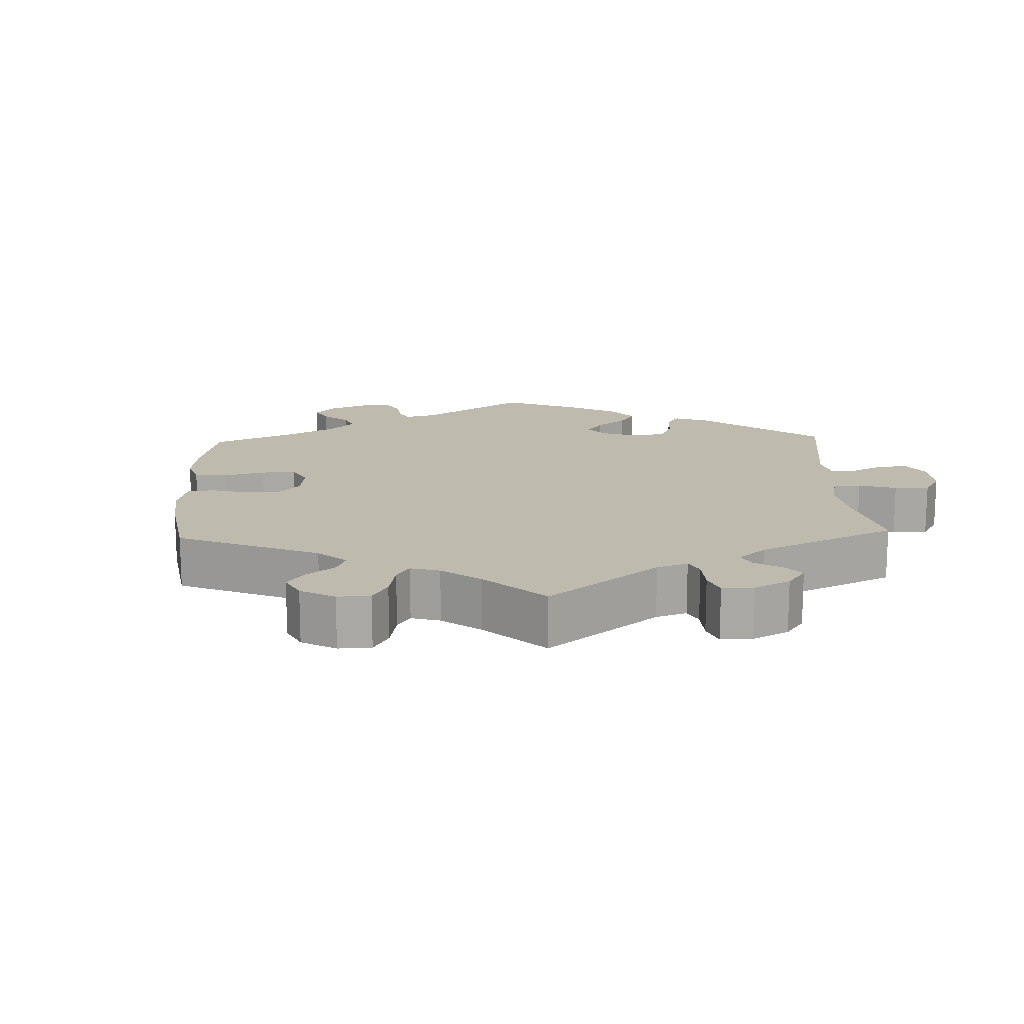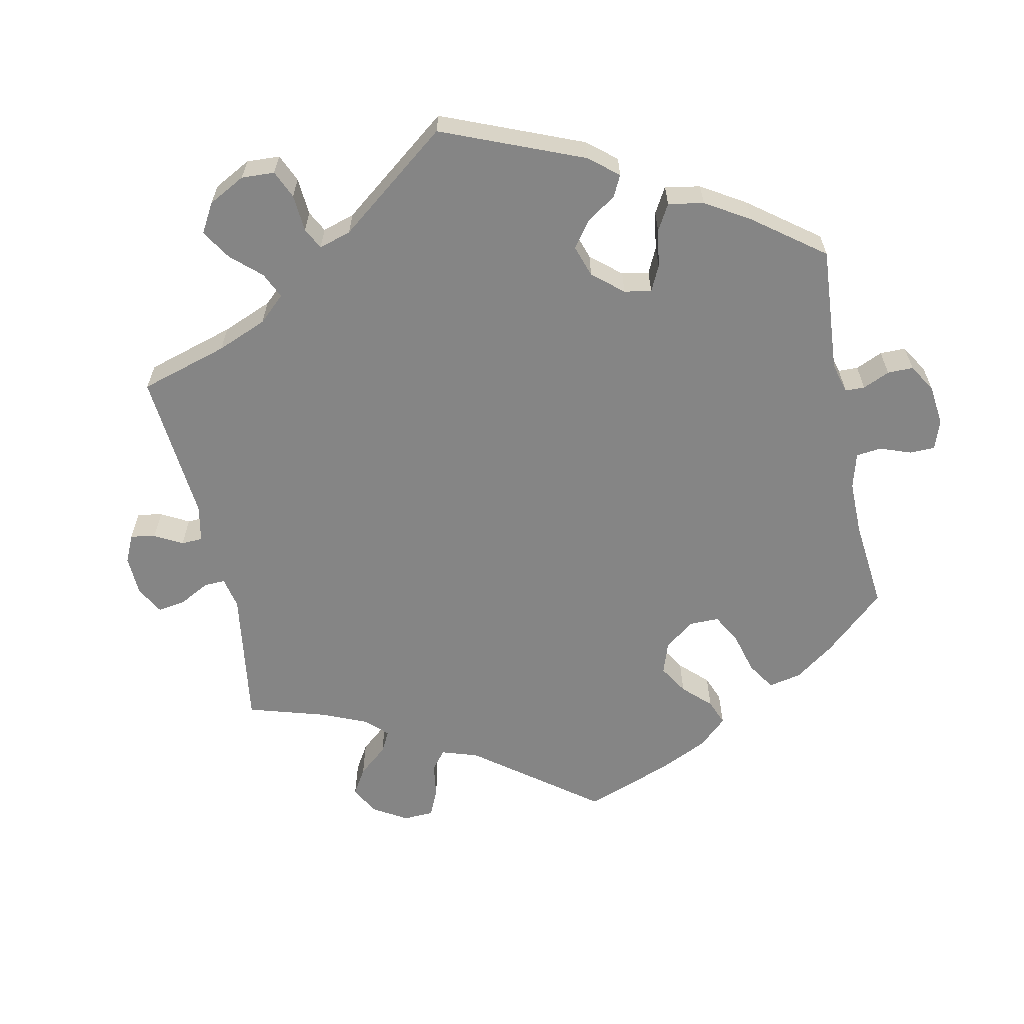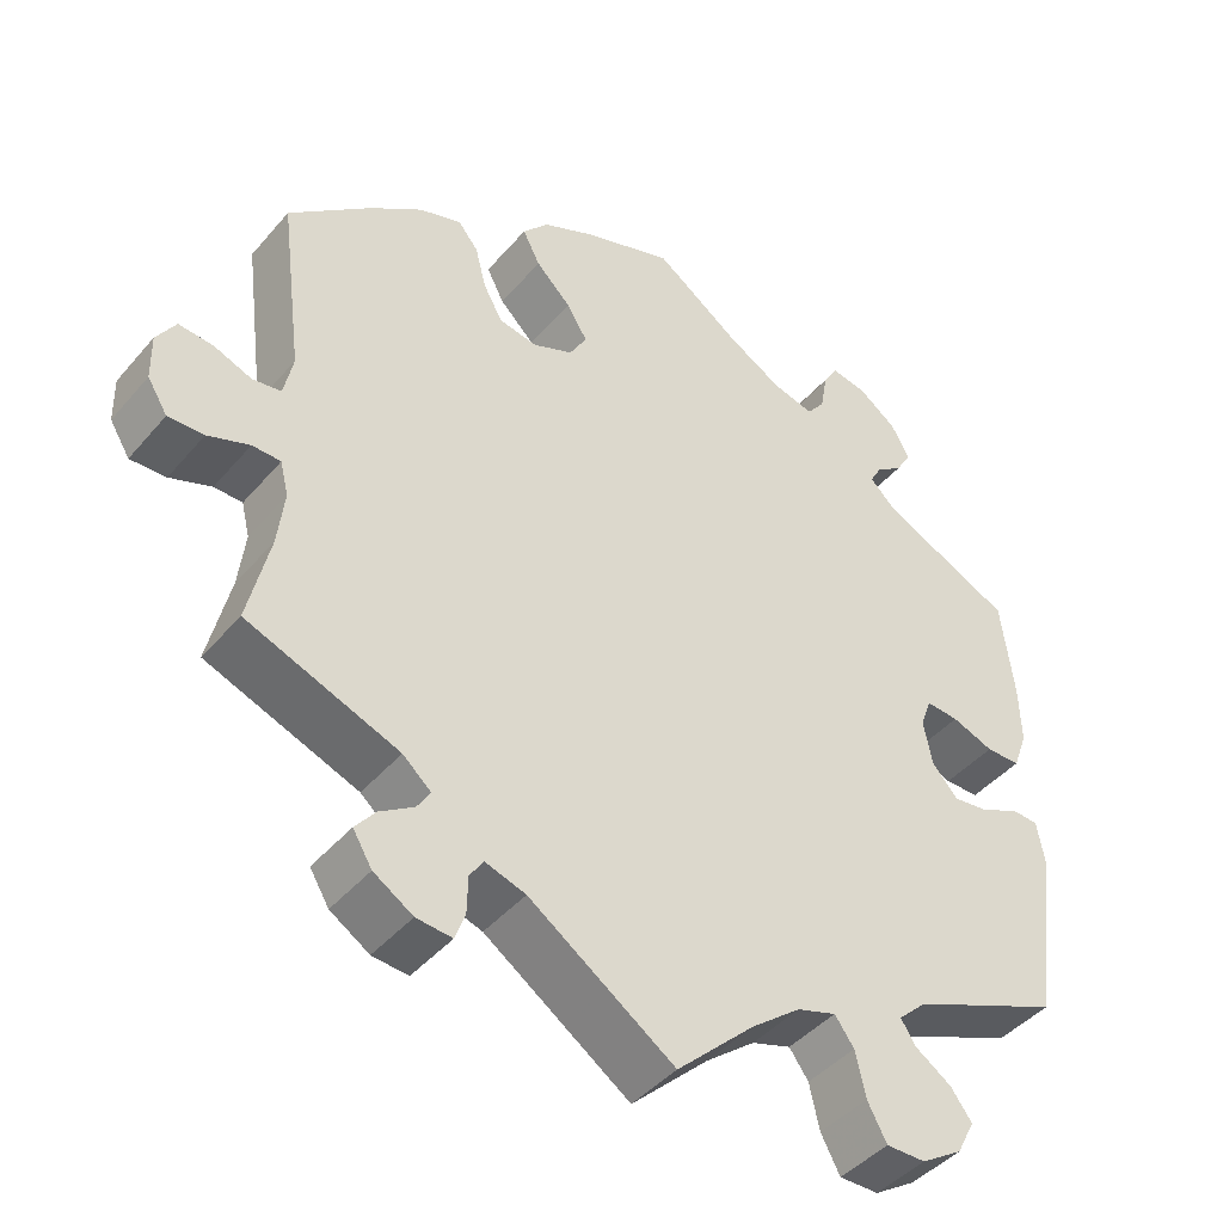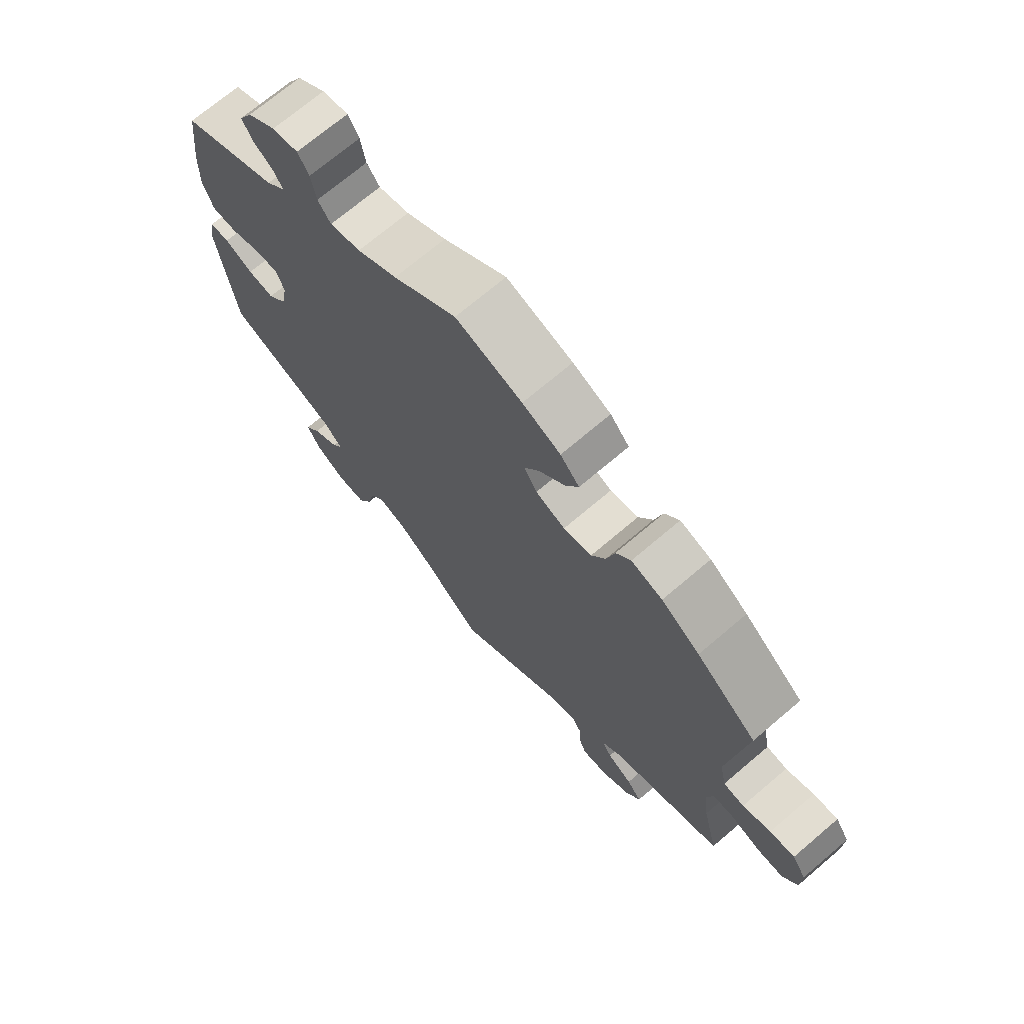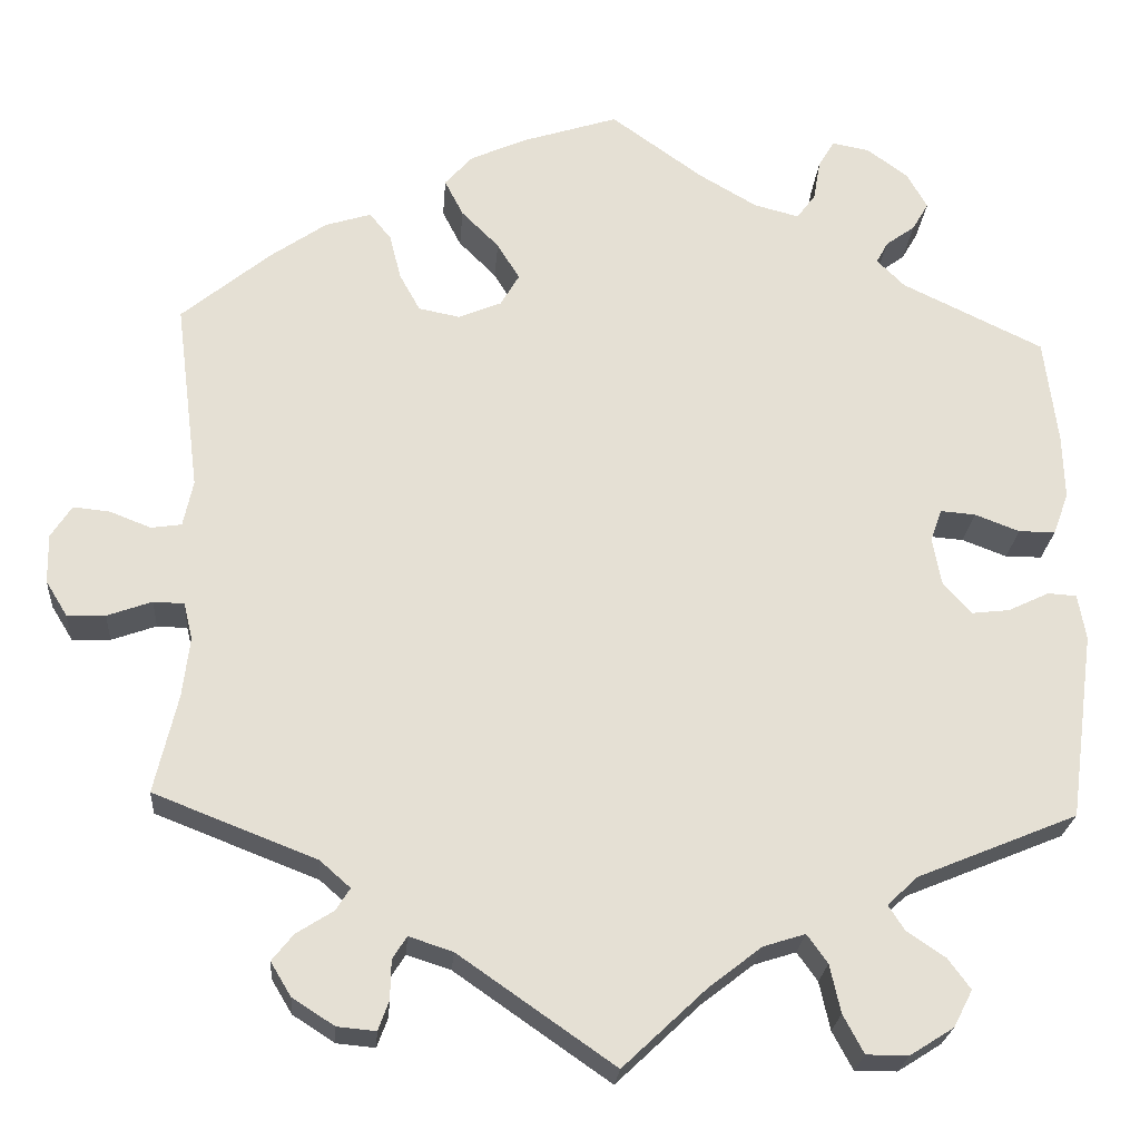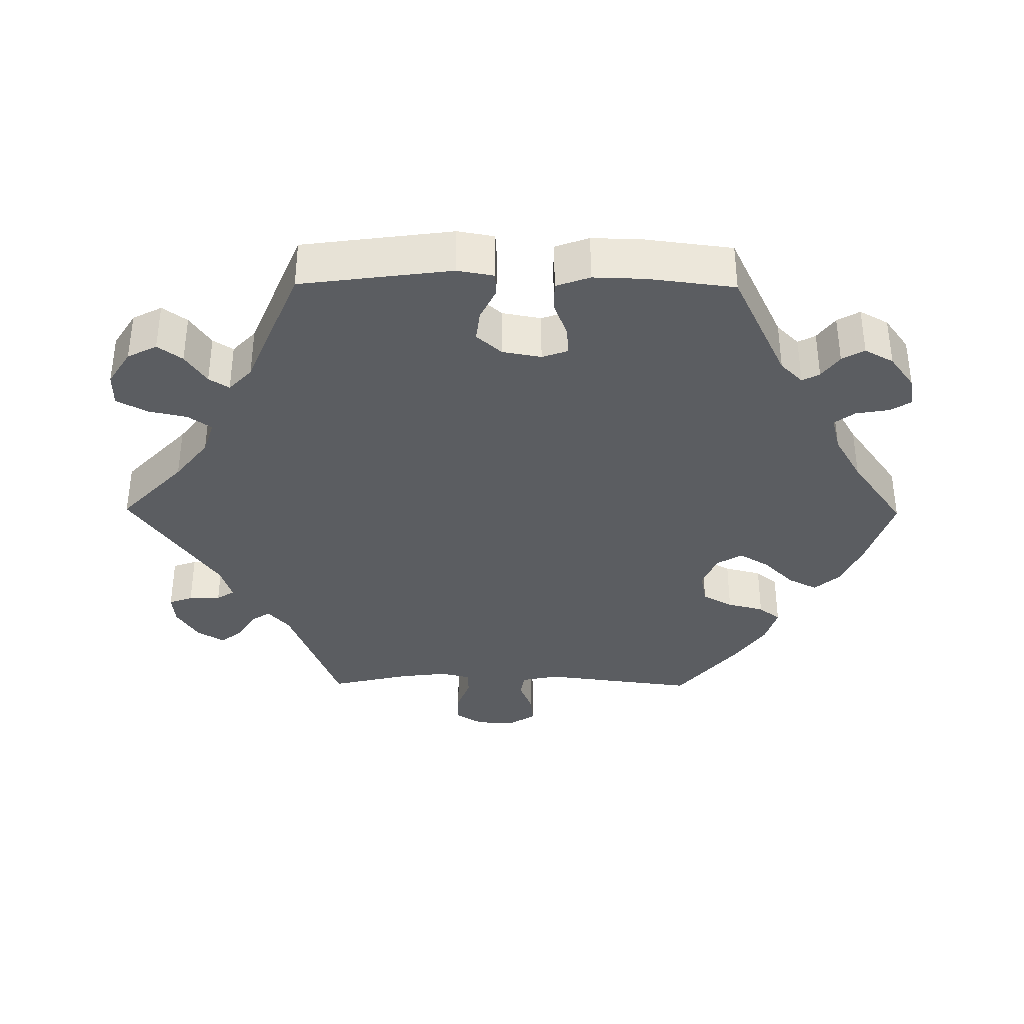
<metadata>
{"format":"obj","ext":"obj","renderer":"f3d","projection":"perspective","resolution":1024,"background":"white","views":[{"elev":15.4,"azim":117.7,"up":"+Y"},{"elev":-61.8,"azim":-108.1,"up":"+Y"},{"elev":-43.4,"azim":142.9,"up":"+Z"},{"elev":71.0,"azim":49.6,"up":"+Z"},{"elev":-23.8,"azim":175.6,"up":"+Z"},{"elev":-36.0,"azim":-90.6,"up":"+Y"}]}
</metadata>
<code>
v 0.319 0.07 -0.36
v 0.285 0.07 -0.39
v 0.301 0.07 -0.415
v 0.342 0.07 -0.441
v 0.366 0.07 -0.471
v 0.343 0.07 -0.509
v 0.296 0.07 -0.539
v 0.253 0.07 -0.543
v 0.241 0.07 -0.51
v 0.24 0.07 -0.466
v 0.224 0.07 -0.441
v 0.175 0.07 -0.457
v 0.001 0.07 -0.578
v -0.092 0.07 -0.49
v -0.151 0.07 -0.444
v -0.198 0.07 -0.429
v -0.221 0.07 -0.461
v -0.233 0.07 -0.515
v -0.256 0.07 -0.558
v -0.303 0.07 -0.558
v -0.352 0.07 -0.527
v -0.373 0.07 -0.486
v -0.348 0.07 -0.452
v -0.305 0.07 -0.423
v -0.287 0.07 -0.395
v -0.321 0.07 -0.363
v -0.5 0.07 -0.289
v -0.528 0.07 -0.079
v -0.519 0.07 -0.028
v -0.487 0.07 -0.026
v -0.441 0.07 -0.048
v -0.398 0.07 -0.053
v -0.367 0.07 -0.018
v -0.357 0.07 0.036
v -0.37 0.07 0.072
v -0.409 0.07 0.069
v -0.459 0.07 0.05
v -0.5 0.07 0.05
v -0.517 0.07 0.097
v -0.515 0.07 0.169
v -0.5 0.07 0.289
v -0.342 0.07 0.365
v -0.311 0.07 0.396
v -0.324 0.07 0.42
v -0.357 0.07 0.444
v -0.375 0.07 0.475
v -0.353 0.07 0.515
v -0.307 0.07 0.549
v -0.265 0.07 0.557
v -0.247 0.07 0.527
v -0.239 0.07 0.481
v -0.218 0.07 0.453
v -0.168 0.07 0.466
v -0.103 0.07 0.504
v 0 0.07 0.578
v 0.108 0.07 0.543
v 0.17 0.07 0.515
v 0.201 0.07 0.48
v 0.18 0.07 0.439
v 0.138 0.07 0.397
v 0.113 0.07 0.356
v 0.134 0.07 0.32
v 0.182 0.07 0.3
v 0.228 0.07 0.309
v 0.251 0.07 0.351
v 0.264 0.07 0.402
v 0.288 0.07 0.432
v 0.339 0.07 0.416
v 0.402 0.07 0.372
v 0.501 0.07 0.29
v 0.474 0.07 0.077
v 0.485 0.07 0.025
v 0.519 0.07 0.02
v 0.565 0.07 0.038
v 0.606 0.07 0.042
v 0.629 0.07 0.006
v 0.628 0.07 -0.049
v 0.604 0.07 -0.088
v 0.561 0.07 -0.087
v 0.511 0.07 -0.069
v 0.477 0.07 -0.07
v 0.467 0.07 -0.111
v 0.475 0.07 -0.178
v 0.501 0.07 -0.289
v 0.319 0 -0.36
v 0.285 0 -0.39
v 0.301 0 -0.415
v 0.342 0 -0.441
v 0.366 0 -0.471
v 0.343 0 -0.509
v 0.296 0 -0.539
v 0.253 0 -0.543
v 0.241 0 -0.51
v 0.24 0 -0.466
v 0.224 0 -0.441
v 0.175 0 -0.457
v 0.001 0 -0.578
v -0.092 0 -0.49
v -0.151 0 -0.444
v -0.198 0 -0.429
v -0.221 0 -0.461
v -0.233 0 -0.515
v -0.256 0 -0.558
v -0.303 0 -0.558
v -0.352 0 -0.527
v -0.373 0 -0.486
v -0.348 0 -0.452
v -0.305 0 -0.423
v -0.287 0 -0.395
v -0.321 0 -0.363
v -0.5 0 -0.289
v -0.528 0 -0.079
v -0.519 0 -0.028
v -0.487 0 -0.026
v -0.441 0 -0.048
v -0.398 0 -0.053
v -0.367 0 -0.018
v -0.357 0 0.036
v -0.37 0 0.072
v -0.409 0 0.069
v -0.459 0 0.05
v -0.5 0 0.05
v -0.517 0 0.097
v -0.515 0 0.169
v -0.5 0 0.289
v -0.342 0 0.365
v -0.311 0 0.396
v -0.324 0 0.42
v -0.357 0 0.444
v -0.375 0 0.475
v -0.353 0 0.515
v -0.307 0 0.549
v -0.265 0 0.557
v -0.247 0 0.527
v -0.239 0 0.481
v -0.218 0 0.453
v -0.168 0 0.466
v -0.103 0 0.504
v 0 0 0.578
v 0.108 0 0.543
v 0.17 0 0.515
v 0.201 0 0.48
v 0.18 0 0.439
v 0.138 0 0.397
v 0.113 0 0.356
v 0.134 0 0.32
v 0.182 0 0.3
v 0.228 0 0.309
v 0.251 0 0.351
v 0.264 0 0.402
v 0.288 0 0.432
v 0.339 0 0.416
v 0.402 0 0.372
v 0.501 0 0.29
v 0.474 0 0.077
v 0.485 0 0.025
v 0.519 0 0.02
v 0.565 0 0.038
v 0.606 0 0.042
v 0.629 0 0.006
v 0.628 0 -0.049
v 0.604 0 -0.088
v 0.561 0 -0.087
v 0.511 0 -0.069
v 0.477 0 -0.07
v 0.467 0 -0.111
v 0.475 0 -0.178
v 0.501 0 -0.289
f 83 84 1
f 82 83 1 2
f 81 82 2
f 77 78 79 80
f 77 80 81
f 76 77 81
f 73 74 75 76
f 73 76 81
f 72 73 81 2
f 68 69 70 71
f 68 71 72 2
f 65 66 67 68
f 64 65 68 2
f 57 58 59 60
f 57 60 61
f 54 55 56 57
f 53 54 57 61
f 52 53 61 62
f 48 49 50 51
f 48 51 52
f 47 48 52
f 44 45 46 47
f 43 44 47 52
f 42 43 52 62
f 36 37 38 39
f 35 36 39 40
f 28 29 30 31
f 26 27 28 31
f 25 26 31 32
f 21 22 23 24
f 21 24 25
f 20 21 25
f 17 18 19 20
f 16 17 20 25
f 15 16 25 32
f 12 13 14
f 11 12 14 15
f 7 8 9 10
f 7 10 11
f 6 7 11
f 3 4 5 6
f 2 3 6 11
f 63 64 2 11
f 35 40 41 42
f 34 35 42 62
f 33 34 62 63
f 32 33 63
f 11 15 32 63
f 85 168 167
f 86 85 167 166
f 86 166 165
f 164 163 162 161
f 165 164 161
f 165 161 160
f 160 159 158 157
f 165 160 157
f 86 165 157 156
f 155 154 153 152
f 86 156 155 152
f 152 151 150 149
f 86 152 149 148
f 144 143 142 141
f 145 144 141
f 141 140 139 138
f 145 141 138 137
f 146 145 137 136
f 135 134 133 132
f 136 135 132
f 136 132 131
f 131 130 129 128
f 136 131 128 127
f 146 136 127 126
f 123 122 121 120
f 124 123 120 119
f 115 114 113 112
f 115 112 111 110
f 116 115 110 109
f 108 107 106 105
f 109 108 105
f 109 105 104
f 104 103 102 101
f 109 104 101 100
f 116 109 100 99
f 98 97 96
f 99 98 96 95
f 94 93 92 91
f 95 94 91
f 95 91 90
f 90 89 88 87
f 95 90 87 86
f 95 86 148 147
f 126 125 124 119
f 146 126 119 118
f 147 146 118 117
f 147 117 116
f 147 116 99 95
f 1 85 86 2
f 2 86 87 3
f 3 87 88 4
f 4 88 89 5
f 5 89 90 6
f 6 90 91 7
f 7 91 92 8
f 8 92 93 9
f 9 93 94 10
f 10 94 95 11
f 11 95 96 12
f 12 96 97 13
f 13 97 98 14
f 14 98 99 15
f 15 99 100 16
f 16 100 101 17
f 17 101 102 18
f 18 102 103 19
f 19 103 104 20
f 20 104 105 21
f 21 105 106 22
f 22 106 107 23
f 23 107 108 24
f 24 108 109 25
f 25 109 110 26
f 26 110 111 27
f 27 111 112 28
f 28 112 113 29
f 29 113 114 30
f 30 114 115 31
f 31 115 116 32
f 32 116 117 33
f 33 117 118 34
f 34 118 119 35
f 35 119 120 36
f 36 120 121 37
f 37 121 122 38
f 38 122 123 39
f 39 123 124 40
f 40 124 125 41
f 41 125 126 42
f 42 126 127 43
f 43 127 128 44
f 44 128 129 45
f 45 129 130 46
f 46 130 131 47
f 47 131 132 48
f 48 132 133 49
f 49 133 134 50
f 50 134 135 51
f 51 135 136 52
f 52 136 137 53
f 53 137 138 54
f 54 138 139 55
f 55 139 140 56
f 56 140 141 57
f 57 141 142 58
f 58 142 143 59
f 59 143 144 60
f 60 144 145 61
f 61 145 146 62
f 62 146 147 63
f 63 147 148 64
f 64 148 149 65
f 65 149 150 66
f 66 150 151 67
f 67 151 152 68
f 68 152 153 69
f 69 153 154 70
f 70 154 155 71
f 71 155 156 72
f 72 156 157 73
f 73 157 158 74
f 74 158 159 75
f 75 159 160 76
f 76 160 161 77
f 77 161 162 78
f 78 162 163 79
f 79 163 164 80
f 80 164 165 81
f 81 165 166 82
f 82 166 167 83
f 83 167 168 84
f 84 168 85 1

</code>
